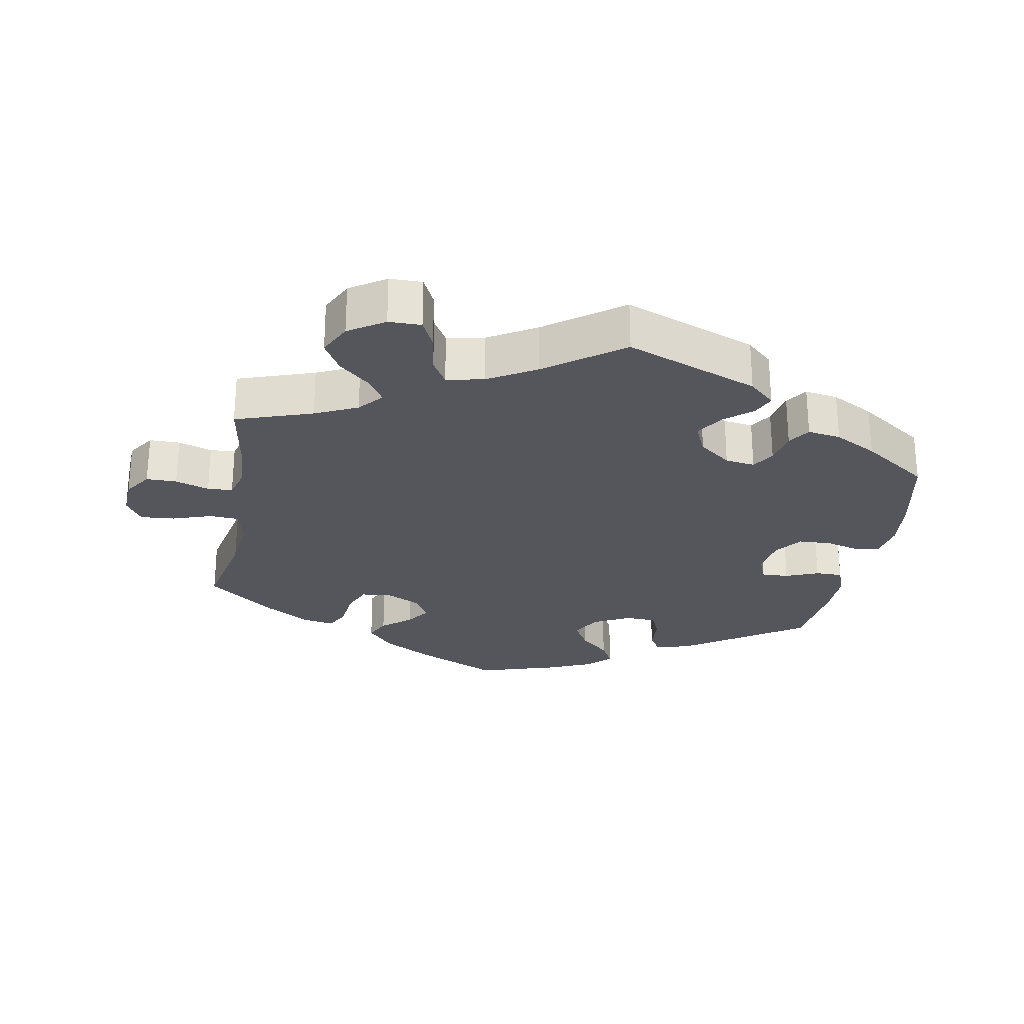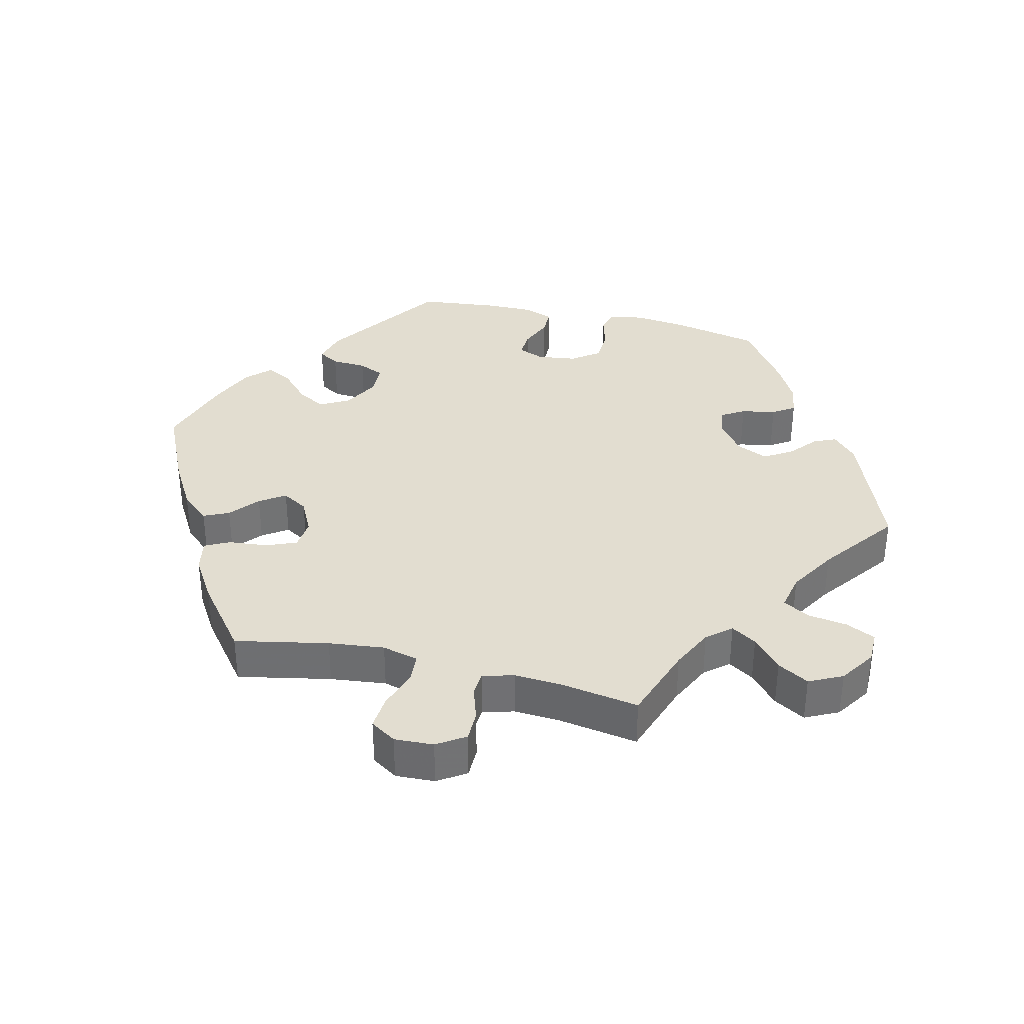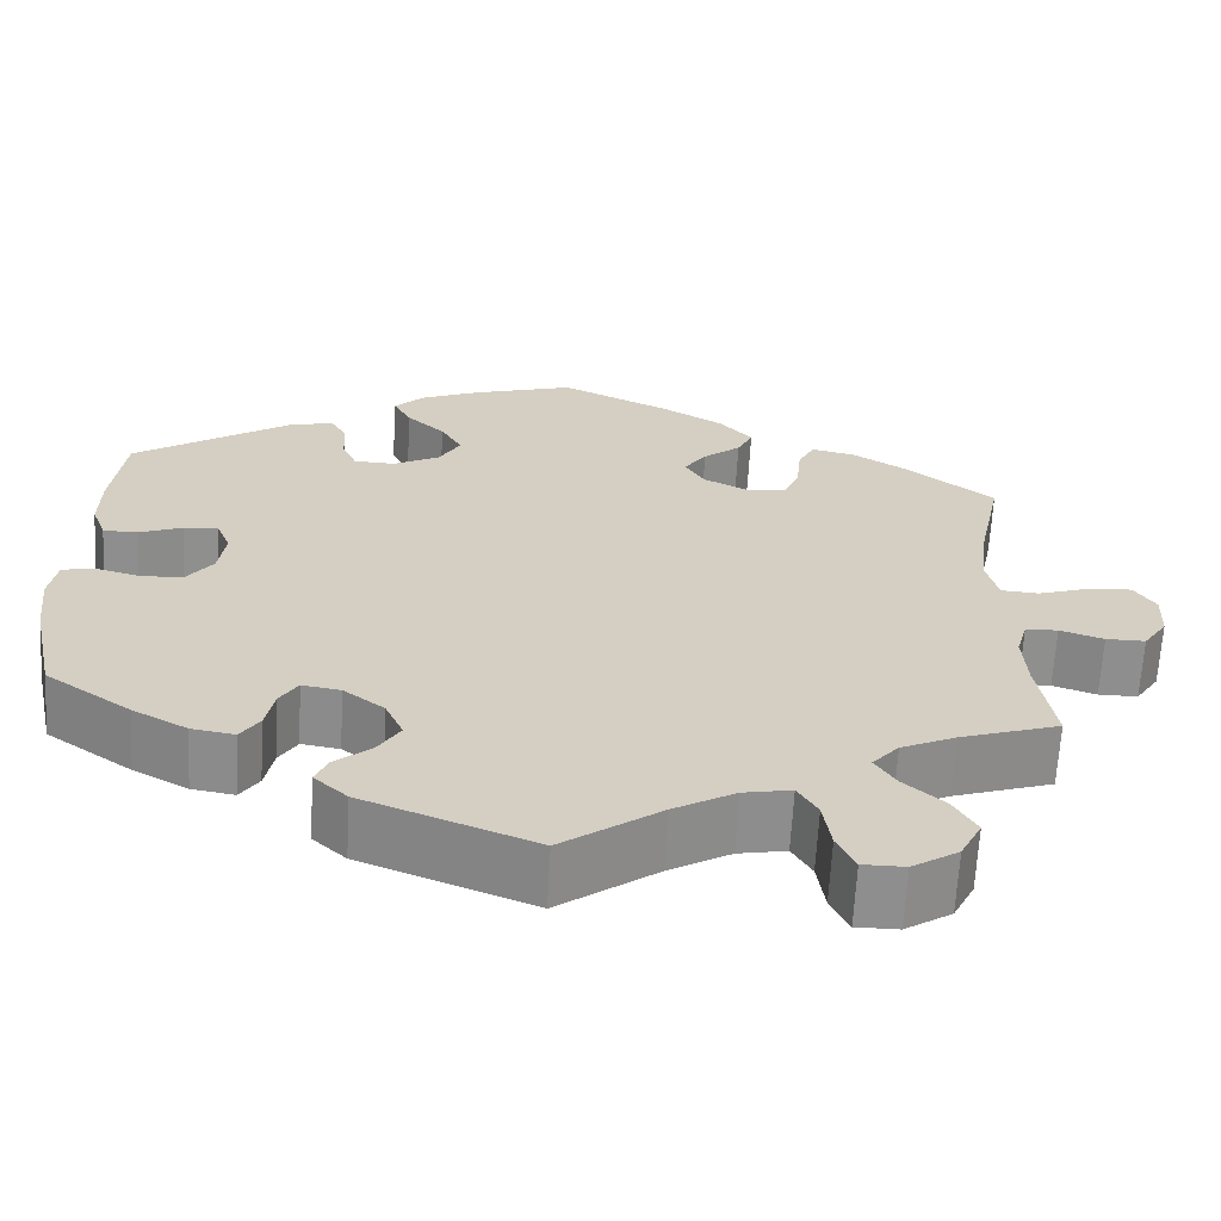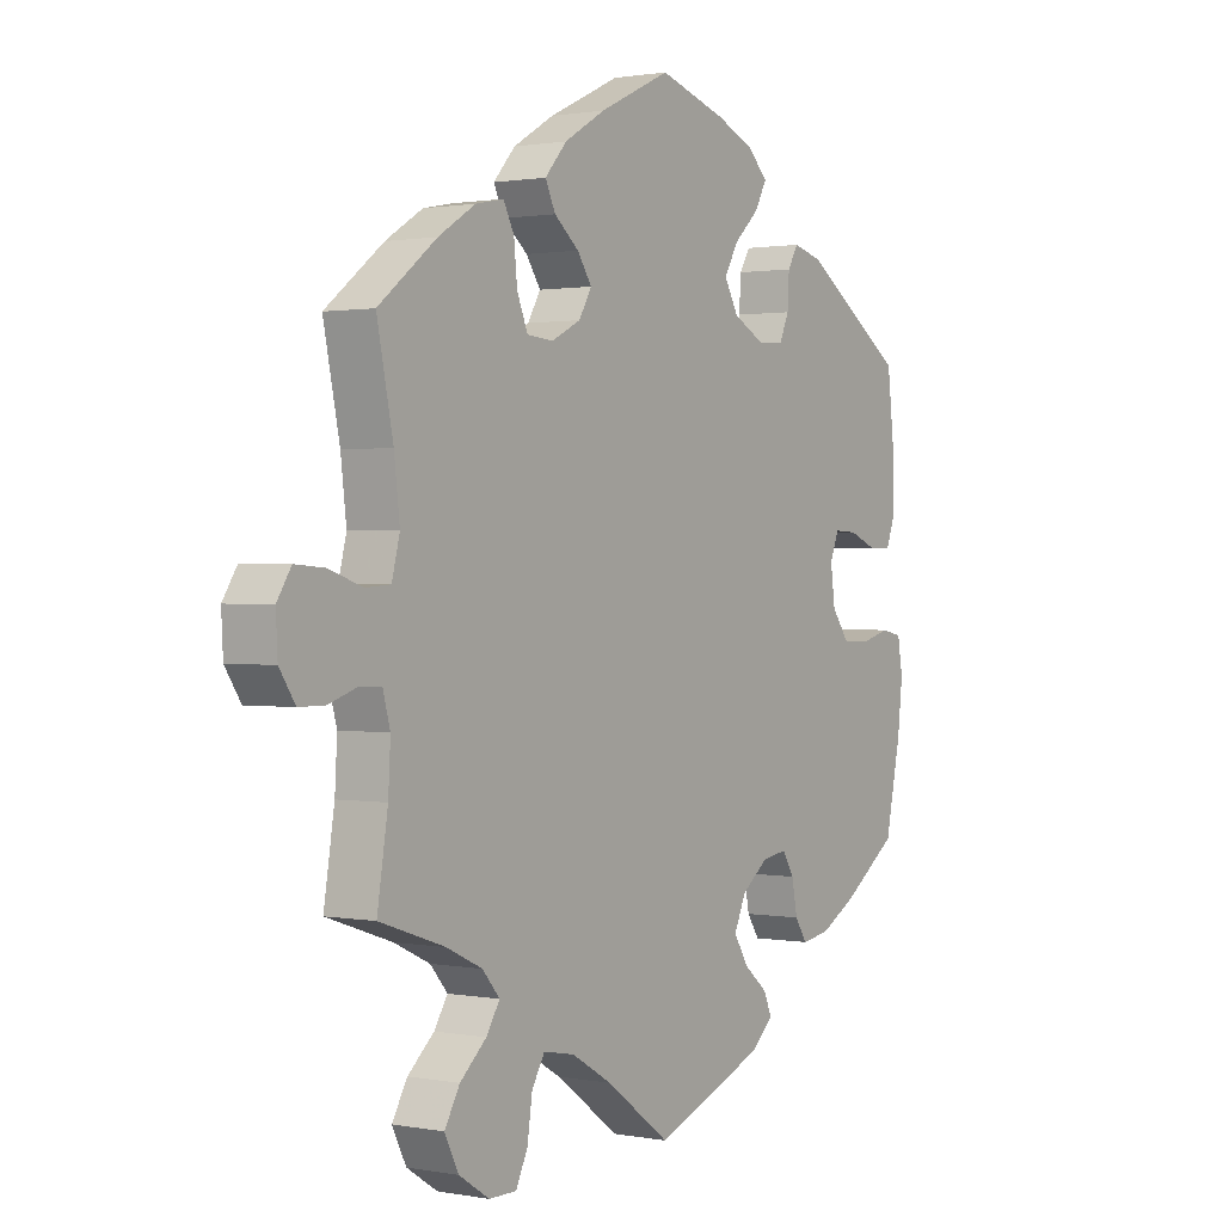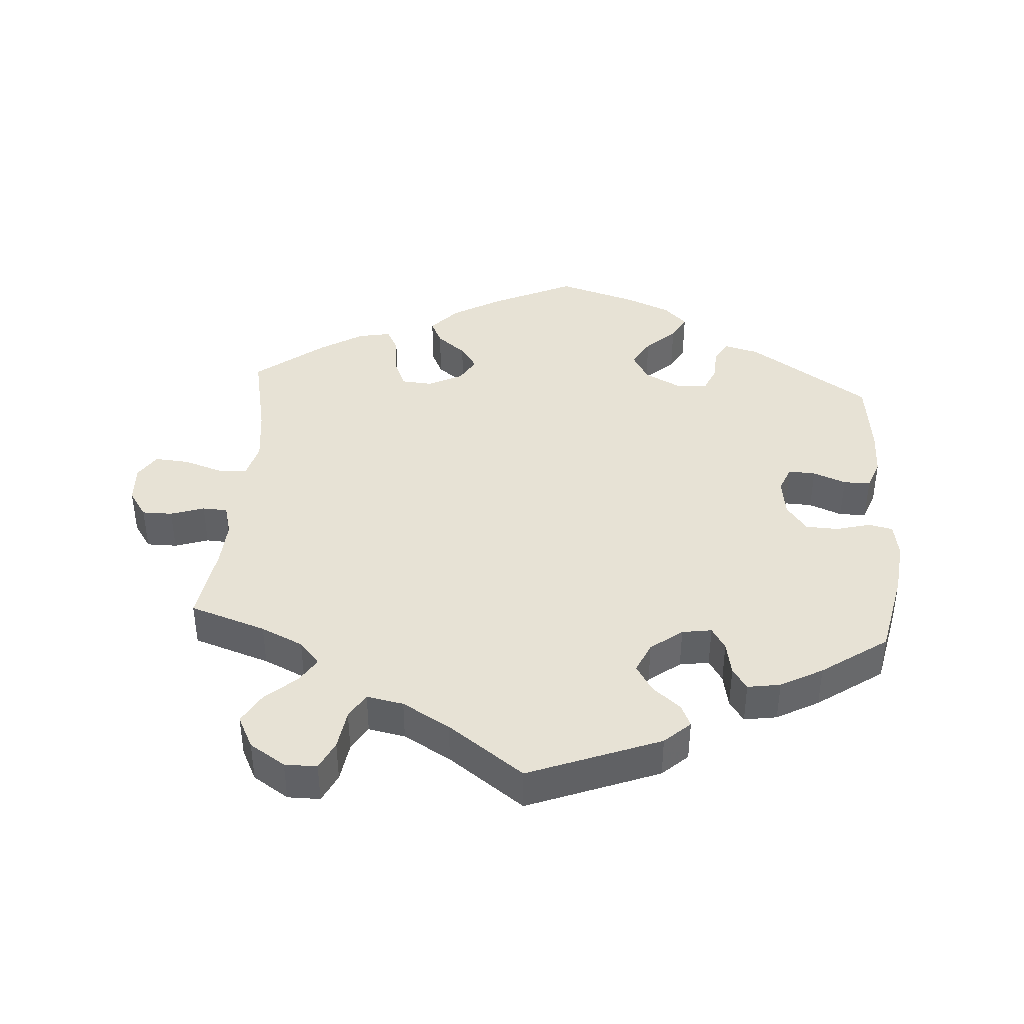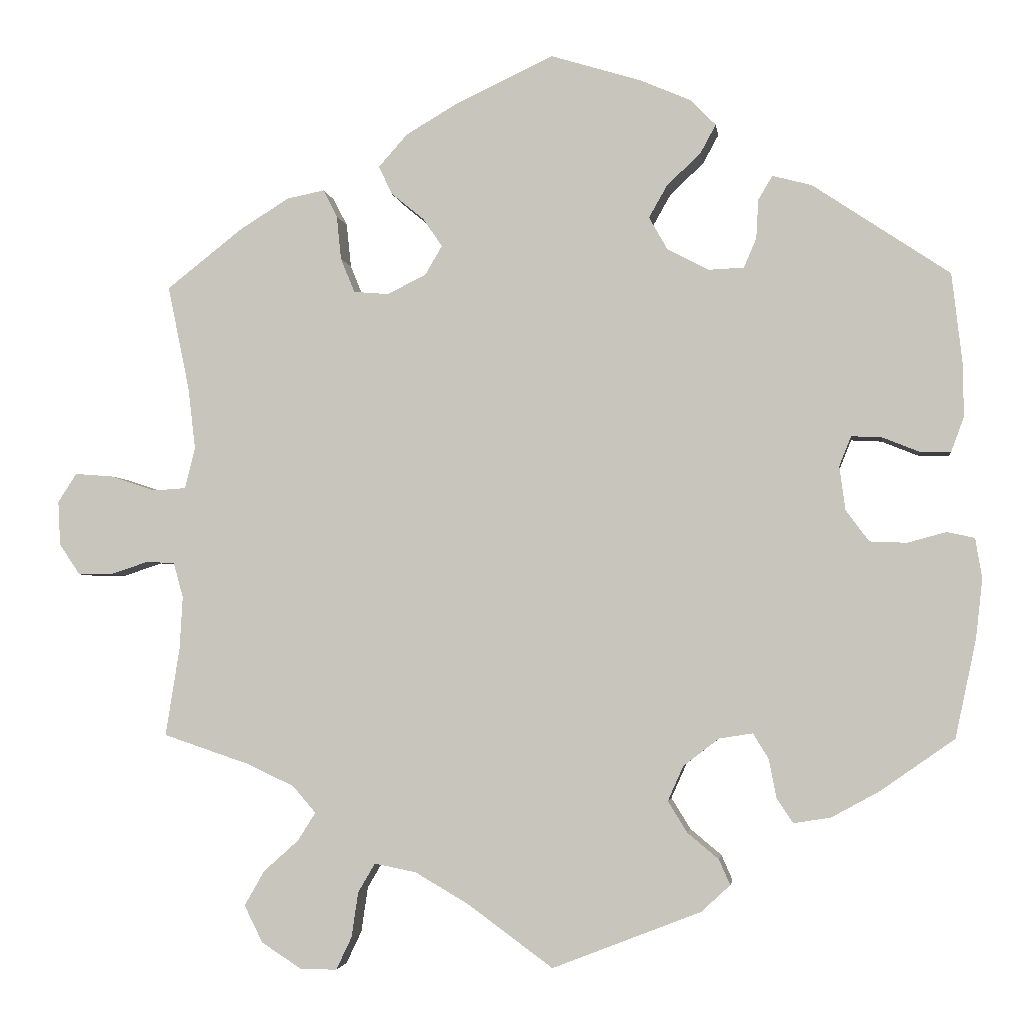
<metadata>
{"format":"obj","ext":"obj","renderer":"f3d","projection":"perspective","resolution":1024,"background":"white","views":[{"elev":-26.2,"azim":169.9,"up":"+Y"},{"elev":35.1,"azim":103.9,"up":"+Y"},{"elev":-65.0,"azim":-3.2,"up":"+Z"},{"elev":1.0,"azim":124.0,"up":"+Z"},{"elev":40.4,"azim":-176.0,"up":"+Y"},{"elev":-3.0,"azim":-172.4,"up":"+Z"}]}
</metadata>
<code>
v 0.537 0.07 -0.31
v 0.434 0.07 0.391
v 0.175 0.07 0.322
v -0.373 0.07 -0.415
v 0.187 0.07 -0.494
v 0.69 0.07 -0.046
v -0.528 0.07 -0.036
v -0.565 0.07 -0.178
v 0.266 0.07 -0.522
v 0.318 0.07 0.442
v 0.518 0.07 -0.191
v -0.182 0.07 -0.437
v 0 0.07 -0.62
v 0.326 0.07 -0.415
v -0.353 0.07 0.433
v 0.227 0.07 0.296
v 0 0.07 0.62
v -0.158 0.07 0.35
v 0.35 0.07 -0.453
v -0.278 0.07 0.362
v 0.222 0.07 0.435
v -0.133 0.07 0.394
v -0.27 0.07 -0.304
v -0.395 0.07 -0.006
v -0.403 0.07 0.093
v -0.213 0.07 0.321
v 0.537 0.07 0.31
v -0.121 0.07 0.583
v 0.512 0.07 0.031
v -0.301 0.07 -0.39
v -0.156 0.07 -0.395
v 0.345 0.07 -0.627
v -0.177 0.07 -0.348
v -0.537 0.07 -0.31
v -0.537 0.07 0.31
v 0.556 0.07 0.028
v -0.444 0.07 0.091
v -0.225 0.07 -0.311
v 0.397 0.07 -0.495
v 0.152 0.07 0.361
v 0.399 0.07 -0.592
v -0.239 0.07 -0.506
v -0.426 0.07 -0.048
v -0.476 0.07 -0.05
v -0.574 0.07 -0.098
v -0.387 0.07 0.053
v -0.2 0.07 -0.542
v 0.498 0.07 0.086
v 0.201 0.07 0.517
v -0.224 0.07 0.519
v 0.662 0.07 -0.088
v 0.514 0.07 -0.12
v -0.494 0.07 0.071
v -0.565 0.07 -0.044
v 0.128 0.07 0.56
v 0.368 0.07 0.432
v 0.24 0.07 0.473
v -0.551 0.07 0.189
v -0.158 0.07 0.438
v -0.261 0.07 0.323
v 0.243 0.07 -0.483
v 0.424 0.07 -0.542
v 0.299 0.07 0.405
v 0.527 0.07 -0.073
v 0.616 0.07 0.048
v -0.535 0.07 0.071
v -0.224 0.07 -0.472
v -0.291 0.07 -0.338
v 0.275 0.07 -0.583
v 0.421 0.07 -0.349
v 0.565 0.07 -0.071
v 0.357 0.07 -0.379
v 0.293 0.07 0.346
v -0.552 0.07 0.117
v 0.668 0.07 0.052
v -0.437 0.07 -0.38
v 0.508 0.07 0.17
v 0.693 0.07 0.013
v 0.178 0.07 0.399
v 0.296 0.07 -0.627
v -0.323 0.07 -0.423
v -0.281 0.07 0.415
v -0.3 0.07 0.447
v -0.203 0.07 0.48
v 0.274 0.07 0.3
v 0.616 0.07 -0.088
v -0.189 0.07 0.554
v 0.115 0.07 -0.536
v 0.537 -0 -0.31
v 0.434 -0 0.391
v 0.175 -0 0.322
v -0.373 -0 -0.415
v 0.187 -0 -0.494
v 0.69 -0 -0.046
v -0.528 -0 -0.036
v -0.565 -0 -0.178
v 0.266 -0 -0.522
v 0.318 -0 0.442
v 0.518 -0 -0.191
v -0.182 -0 -0.437
v 0 -0 -0.62
v 0.326 -0 -0.415
v -0.353 -0 0.433
v 0.227 -0 0.296
v 0 -0 0.62
v -0.158 -0 0.35
v 0.35 -0 -0.453
v -0.278 -0 0.362
v 0.222 -0 0.435
v -0.133 -0 0.394
v -0.27 -0 -0.304
v -0.395 -0 -0.006
v -0.403 -0 0.093
v -0.213 -0 0.321
v 0.537 -0 0.31
v -0.121 -0 0.583
v 0.512 -0 0.031
v -0.301 -0 -0.39
v -0.156 -0 -0.395
v 0.345 -0 -0.627
v -0.177 -0 -0.348
v -0.537 -0 -0.31
v -0.537 -0 0.31
v 0.556 -0 0.028
v -0.444 -0 0.091
v -0.225 -0 -0.311
v 0.397 -0 -0.495
v 0.152 -0 0.361
v 0.399 -0 -0.592
v -0.239 -0 -0.506
v -0.426 -0 -0.048
v -0.476 -0 -0.05
v -0.574 -0 -0.098
v -0.387 -0 0.053
v -0.2 -0 -0.542
v 0.498 -0 0.086
v 0.201 -0 0.517
v -0.224 -0 0.519
v 0.662 -0 -0.088
v 0.514 -0 -0.12
v -0.494 -0 0.071
v -0.565 -0 -0.044
v 0.128 -0 0.56
v 0.368 -0 0.432
v 0.24 -0 0.473
v -0.551 -0 0.189
v -0.158 -0 0.438
v -0.261 -0 0.323
v 0.243 -0 -0.483
v 0.424 -0 -0.542
v 0.299 -0 0.405
v 0.527 -0 -0.073
v 0.616 -0 0.048
v -0.535 -0 0.071
v -0.224 -0 -0.472
v -0.291 -0 -0.338
v 0.275 -0 -0.583
v 0.421 -0 -0.349
v 0.565 -0 -0.071
v 0.357 -0 -0.379
v 0.293 -0 0.346
v -0.552 -0 0.117
v 0.668 -0 0.052
v -0.437 -0 -0.38
v 0.508 -0 0.17
v 0.693 -0 0.013
v 0.178 -0 0.399
v 0.296 -0 -0.627
v -0.323 -0 -0.423
v -0.281 -0 0.415
v -0.3 -0 0.447
v -0.203 -0 0.48
v 0.274 -0 0.3
v 0.616 -0 -0.088
v -0.189 -0 0.554
v 0.115 -0 -0.536
f 68 30 81 4
f 23 68 4 76
f 47 42 67 12
f 88 13 47 12
f 5 88 12 31
f 61 5 31 33
f 32 80 69 9
f 32 9 61
f 41 32 61
f 19 39 62 41
f 14 19 41 61
f 72 14 61 33
f 11 1 70
f 52 11 70 72
f 64 52 72 33
f 6 51 86 71
f 6 71 64
f 78 6 64
f 36 65 75 78
f 29 36 78 64
f 48 29 64 33
f 56 2 27 77
f 73 63 10 56
f 85 73 56 77
f 16 85 77 48
f 49 57 21 79
f 49 79 40
f 55 49 40
f 17 55 40
f 28 17 40 3
f 59 84 50 87
f 22 59 87 28
f 15 83 82 20
f 15 20 60
f 35 15 60
f 58 35 60 26
f 37 53 66 74
f 25 37 74 58
f 45 54 7 44
f 45 44 43
f 8 45 43
f 23 76 34 8
f 16 48 33 38
f 3 16 38 23
f 22 28 3
f 18 22 3 23
f 26 18 23
f 25 58 26
f 46 25 26
f 24 46 26 23
f 43 24 23
f 8 43 23
f 92 169 118 156
f 164 92 156 111
f 100 155 130 135
f 100 135 101 176
f 119 100 176 93
f 121 119 93 149
f 97 157 168 120
f 149 97 120
f 149 120 129
f 129 150 127 107
f 149 129 107 102
f 121 149 102 160
f 158 89 99
f 160 158 99 140
f 121 160 140 152
f 159 174 139 94
f 152 159 94
f 152 94 166
f 166 163 153 124
f 152 166 124 117
f 121 152 117 136
f 165 115 90 144
f 144 98 151 161
f 165 144 161 173
f 136 165 173 104
f 167 109 145 137
f 128 167 137
f 128 137 143
f 128 143 105
f 91 128 105 116
f 175 138 172 147
f 116 175 147 110
f 108 170 171 103
f 148 108 103
f 148 103 123
f 114 148 123 146
f 162 154 141 125
f 146 162 125 113
f 132 95 142 133
f 131 132 133
f 131 133 96
f 96 122 164 111
f 126 121 136 104
f 111 126 104 91
f 91 116 110
f 111 91 110 106
f 111 106 114
f 114 146 113
f 114 113 134
f 111 114 134 112
f 111 112 131
f 111 131 96
f 8 96 133 45
f 45 133 142 54
f 54 142 95 7
f 7 95 132 44
f 44 132 131 43
f 43 131 112 24
f 24 112 134 46
f 46 134 113 25
f 25 113 125 37
f 37 125 141 53
f 53 141 154 66
f 66 154 162 74
f 74 162 146 58
f 58 146 123 35
f 35 123 103 15
f 15 103 171 83
f 83 171 170 82
f 82 170 108 20
f 20 108 148 60
f 60 148 114 26
f 26 114 106 18
f 18 106 110 22
f 22 110 147 59
f 59 147 172 84
f 84 172 138 50
f 50 138 175 87
f 87 175 116 28
f 28 116 105 17
f 17 105 143 55
f 55 143 137 49
f 49 137 145 57
f 57 145 109 21
f 21 109 167 79
f 79 167 128 40
f 40 128 91 3
f 3 91 104 16
f 16 104 173 85
f 85 173 161 73
f 73 161 151 63
f 63 151 98 10
f 10 98 144 56
f 56 144 90 2
f 2 90 115 27
f 27 115 165 77
f 77 165 136 48
f 48 136 117 29
f 29 117 124 36
f 36 124 153 65
f 65 153 163 75
f 75 163 166 78
f 78 166 94 6
f 6 94 139 51
f 51 139 174 86
f 86 174 159 71
f 71 159 152 64
f 64 152 140 52
f 52 140 99 11
f 11 99 89 1
f 1 89 158 70
f 70 158 160 72
f 72 160 102 14
f 14 102 107 19
f 19 107 127 39
f 39 127 150 62
f 62 150 129 41
f 41 129 120 32
f 32 120 168 80
f 80 168 157 69
f 69 157 97 9
f 9 97 149 61
f 61 149 93 5
f 5 93 176 88
f 88 176 101 13
f 13 101 135 47
f 47 135 130 42
f 42 130 155 67
f 67 155 100 12
f 12 100 119 31
f 31 119 121 33
f 33 121 126 38
f 38 126 111 23
f 23 111 156 68
f 68 156 118 30
f 30 118 169 81
f 81 169 92 4
f 4 92 164 76
f 76 164 122 34
f 34 122 96 8

</code>
